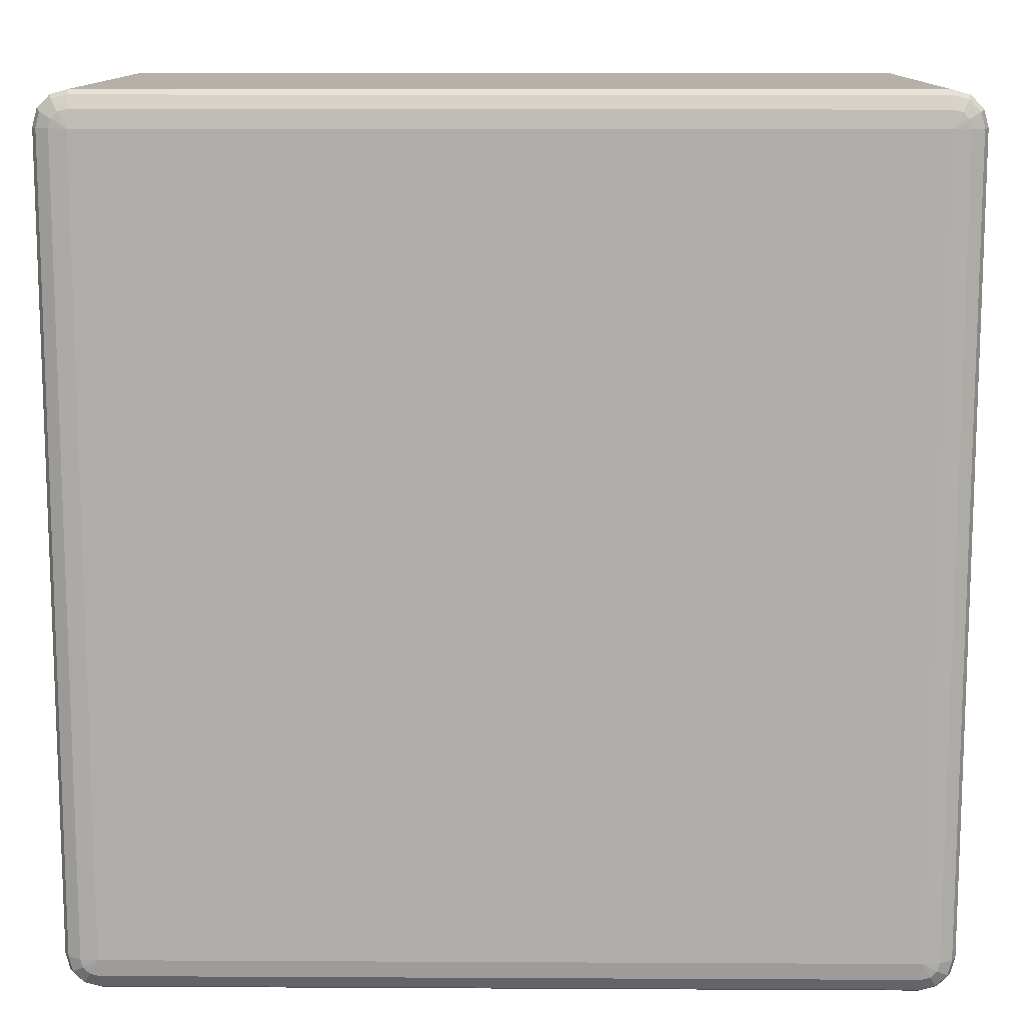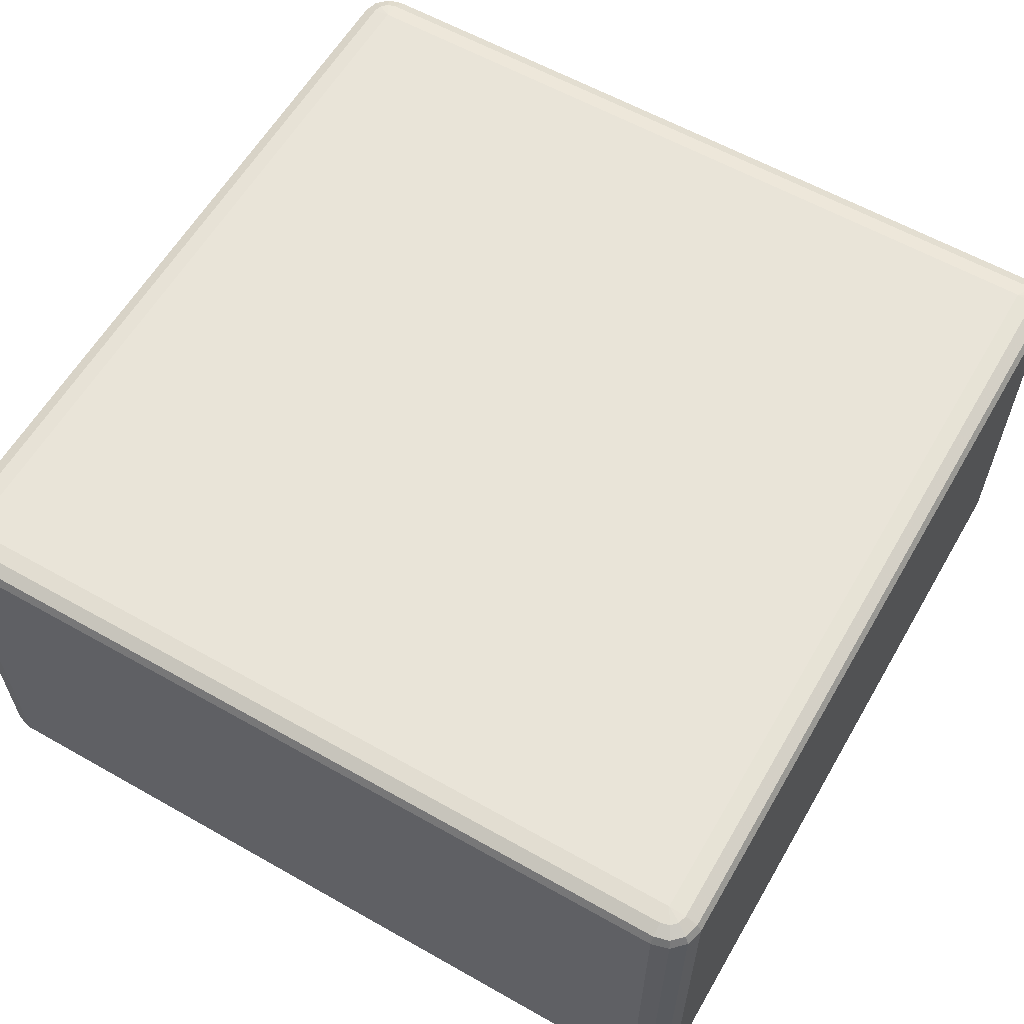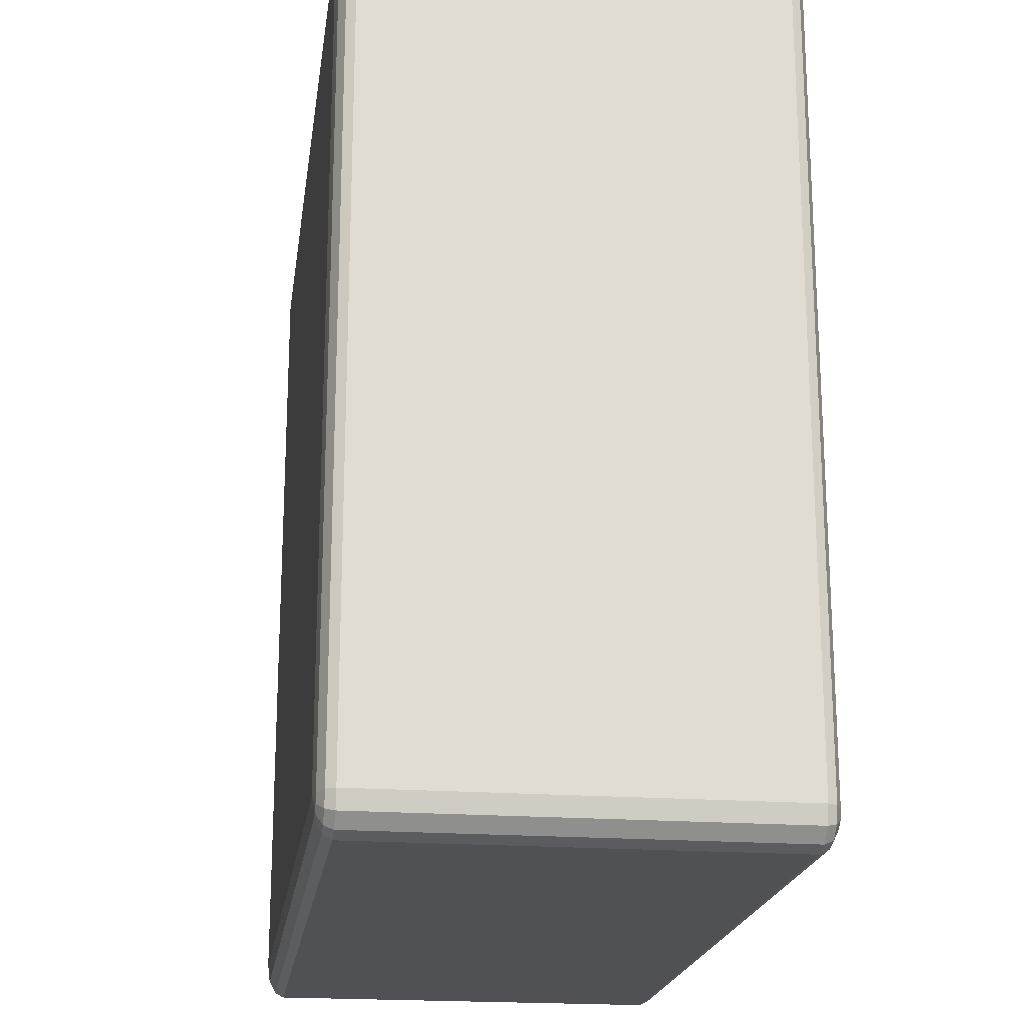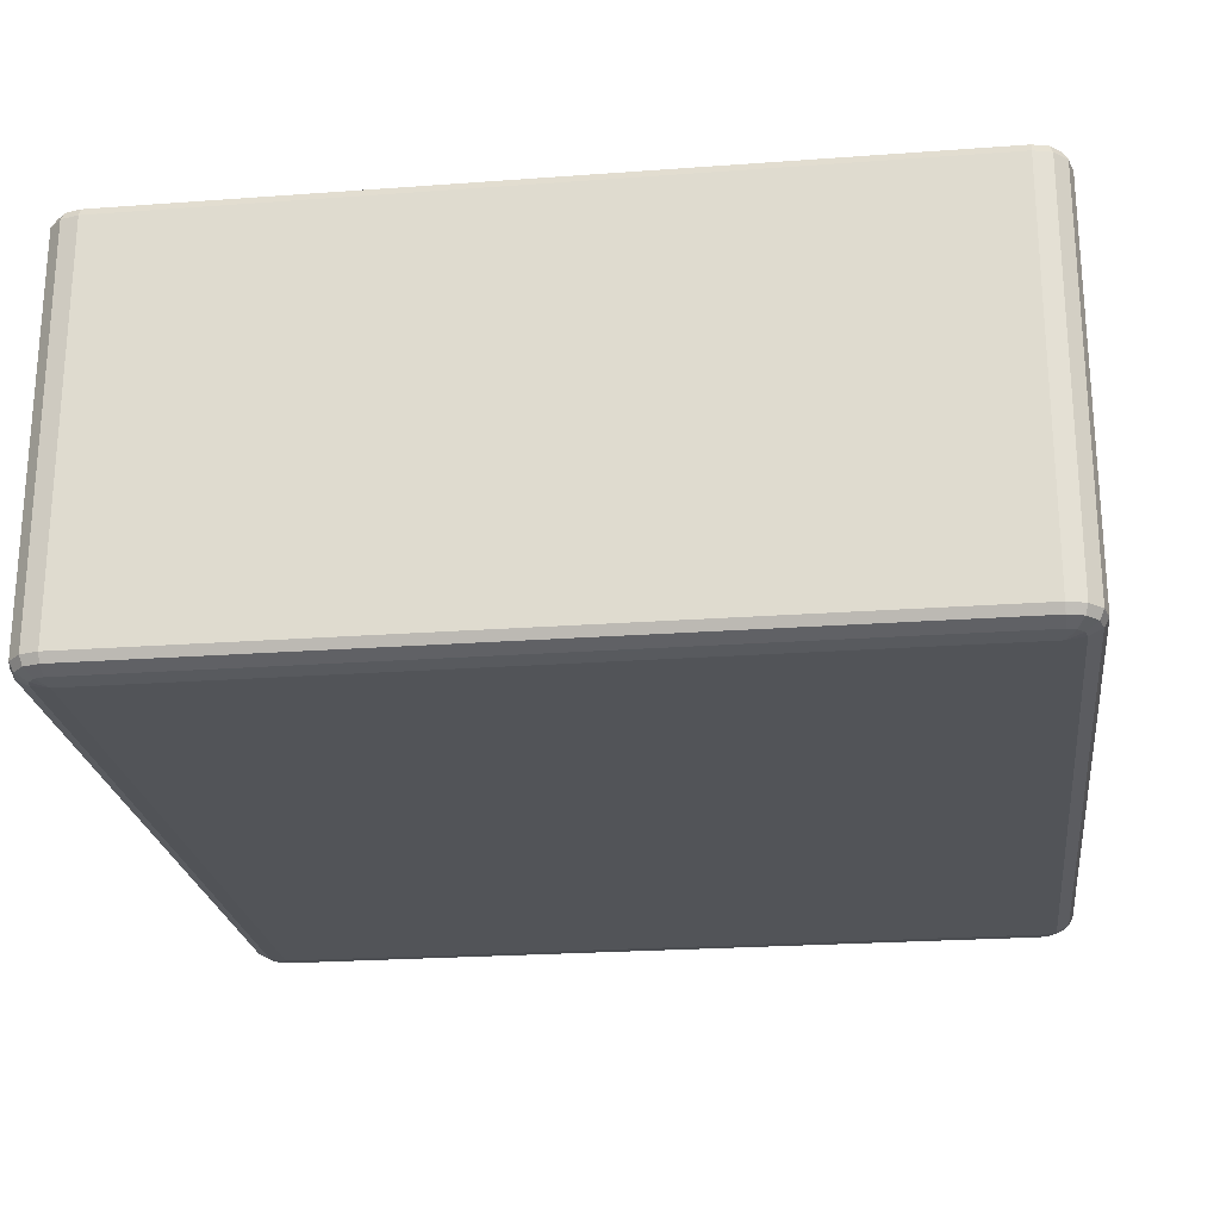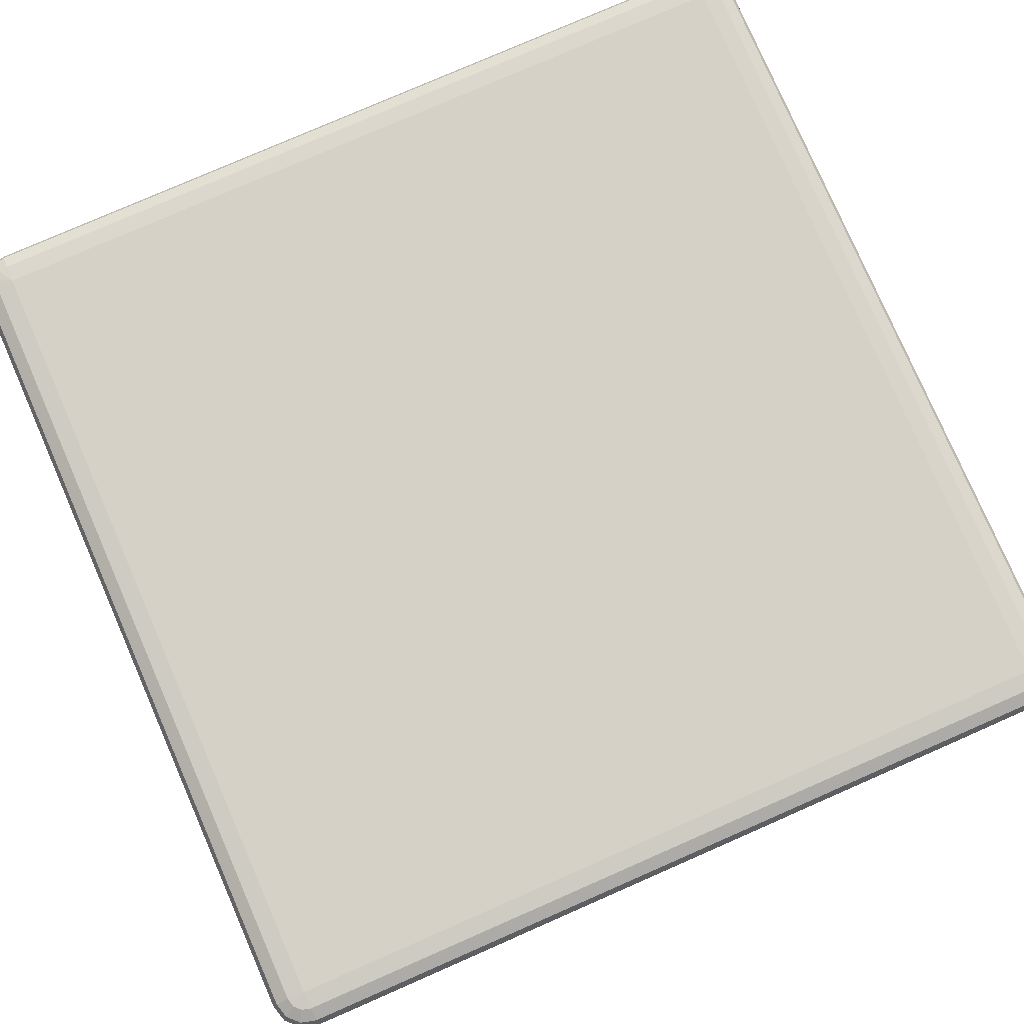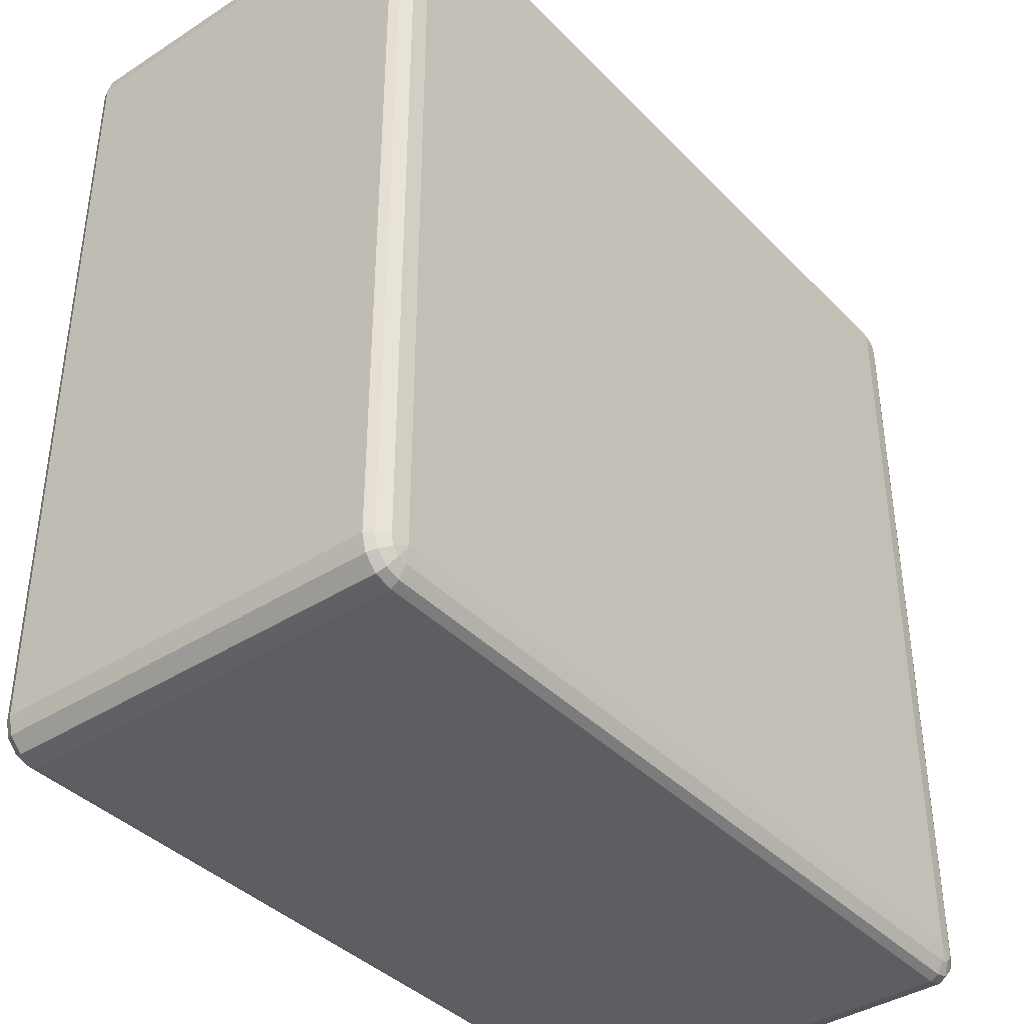
<metadata>
{"format":"obj","ext":"obj","renderer":"f3d","projection":"perspective","resolution":1024,"background":"white","views":[{"elev":12.1,"azim":0.7,"up":"+Z"},{"elev":60.0,"azim":30.1,"up":"+Y"},{"elev":-20.1,"azim":-97.8,"up":"+Z"},{"elev":-23.3,"azim":7.1,"up":"+Y"},{"elev":79.1,"azim":-113.6,"up":"+Y"},{"elev":-39.3,"azim":-51.3,"up":"+Z"}]}
</metadata>
<code>
v -8650 378 -1.085e+04
v -8650 -82 -1.085e+04
v -8670 -82 -1.086e+04
v -8670 378 -1.086e+04
v -8685 -82 -1.087e+04
v -8685 378 -1.087e+04
v -8690 -82 -1.089e+04
v -8690 378 -1.089e+04
v -8690 -82 -1.181e+04
v -8690 378 -1.181e+04
v -8685 -82 -1.183e+04
v -8685 378 -1.183e+04
v -8670 -82 -1.184e+04
v -8670 378 -1.184e+04
v -8650 -82 -1.185e+04
v -8650 378 -1.185e+04
v -7730 -82 -1.185e+04
v -7730 378 -1.185e+04
v -7710 -82 -1.184e+04
v -7710 378 -1.184e+04
v -7695 -82 -1.183e+04
v -7695 378 -1.183e+04
v -7690 -82 -1.181e+04
v -7690 378 -1.181e+04
v -7690 -82 -1.089e+04
v -7690 378 -1.089e+04
v -7695 -82 -1.087e+04
v -7695 378 -1.087e+04
v -7710 -82 -1.086e+04
v -7710 378 -1.086e+04
v -7730 -82 -1.085e+04
v -7730 378 -1.085e+04
v -8650 388 -1.086e+04
v -8667 388 -1.086e+04
v -7730 388 -1.086e+04
v -8680 388 -1.087e+04
v -7713 388 -1.086e+04
v -8685 388 -1.089e+04
v -7700 388 -1.087e+04
v -8685 388 -1.181e+04
v -7695 388 -1.089e+04
v -8680 388 -1.183e+04
v -7695 388 -1.181e+04
v -8667 388 -1.184e+04
v -7700 388 -1.183e+04
v -8650 388 -1.184e+04
v -7713 388 -1.184e+04
v -7730 388 -1.184e+04
v -7720 395.3 -1.183e+04
v -7730 395.3 -1.183e+04
v -8650 395.3 -1.183e+04
v -8660 395.3 -1.183e+04
v -8650 398 -1.181e+04
v -8667 395.3 -1.182e+04
v -8670 395.3 -1.181e+04
v -7730 398 -1.181e+04
v -8670 395.3 -1.089e+04
v -8650 398 -1.089e+04
v -8667 395.3 -1.088e+04
v -8660 395.3 -1.087e+04
v -8650 395.3 -1.087e+04
v -7730 398 -1.089e+04
v -7730 395.3 -1.087e+04
v -7720 395.3 -1.087e+04
v -7713 395.3 -1.088e+04
v -7710 395.3 -1.089e+04
v -7710 395.3 -1.181e+04
v -7713 395.3 -1.182e+04
v -8667 -92 -1.086e+04
v -8650 -92 -1.086e+04
v -8680 -92 -1.087e+04
v -7730 -92 -1.086e+04
v -8685 -92 -1.089e+04
v -7713 -92 -1.086e+04
v -8685 -92 -1.181e+04
v -7700 -92 -1.087e+04
v -8680 -92 -1.183e+04
v -7695 -92 -1.089e+04
v -8667 -92 -1.184e+04
v -7695 -92 -1.181e+04
v -8650 -92 -1.184e+04
v -7700 -92 -1.183e+04
v -7730 -92 -1.184e+04
v -7713 -92 -1.184e+04
v -7730 -99.32 -1.183e+04
v -7720 -99.32 -1.183e+04
v -7713 -99.32 -1.182e+04
v -7710 -99.32 -1.181e+04
v -7730 -102 -1.181e+04
v -7710 -99.32 -1.089e+04
v -8650 -99.32 -1.183e+04
v -7713 -99.32 -1.088e+04
v -8660 -99.32 -1.183e+04
v -7720 -99.32 -1.087e+04
v -8667 -99.32 -1.182e+04
v -8650 -102 -1.181e+04
v -8670 -99.32 -1.181e+04
v -8670 -99.32 -1.089e+04
v -7730 -102 -1.089e+04
v -8650 -102 -1.089e+04
v -8667 -99.32 -1.088e+04
v -7730 -99.32 -1.087e+04
v -8660 -99.32 -1.087e+04
v -8650 -99.32 -1.087e+04
f 3 2 1
f 1 4 3
f 5 3 4
f 4 6 5
f 7 5 6
f 6 8 7
f 9 7 8
f 8 10 9
f 11 9 10
f 10 12 11
f 13 11 12
f 12 14 13
f 15 13 14
f 14 16 15
f 17 15 16
f 16 18 17
f 19 17 18
f 18 20 19
f 21 19 20
f 20 22 21
f 23 21 22
f 22 24 23
f 25 23 24
f 24 26 25
f 27 25 26
f 26 28 27
f 29 27 28
f 28 30 29
f 31 29 30
f 30 32 31
f 2 31 32
f 32 1 2
f 4 1 33
f 33 34 4
f 6 4 34
f 35 33 1
f 1 32 35
f 34 36 6
f 8 6 36
f 37 35 32
f 32 30 37
f 36 38 8
f 10 8 38
f 39 37 30
f 30 28 39
f 38 40 10
f 12 10 40
f 41 39 28
f 28 26 41
f 40 42 12
f 14 12 42
f 43 41 26
f 26 24 43
f 42 44 14
f 16 14 44
f 45 43 24
f 24 22 45
f 44 46 16
f 18 16 46
f 47 45 22
f 22 20 47
f 20 18 48
f 48 47 20
f 46 48 18
f 45 47 49
f 47 48 50
f 50 49 47
f 48 46 51
f 51 50 48
f 52 51 46
f 46 44 52
f 50 51 53
f 51 52 53
f 54 52 44
f 52 54 53
f 44 42 54
f 55 54 42
f 54 55 53
f 42 40 55
f 53 56 50
f 49 50 56
f 57 55 40
f 40 38 57
f 58 53 55
f 55 57 58
f 56 53 58
f 59 57 38
f 57 59 58
f 38 36 59
f 60 59 36
f 59 60 58
f 36 34 60
f 61 60 34
f 60 61 58
f 34 33 61
f 62 58 61
f 58 62 56
f 63 61 33
f 61 63 62
f 33 35 63
f 64 63 35
f 63 64 62
f 35 37 64
f 65 64 37
f 64 65 62
f 37 39 65
f 65 66 62
f 66 65 39
f 56 62 66
f 39 41 66
f 67 66 41
f 66 67 56
f 41 43 67
f 67 68 56
f 68 67 43
f 68 49 56
f 43 45 68
f 49 68 45
f 2 3 69
f 69 70 2
f 31 2 70
f 71 69 3
f 3 5 71
f 70 72 31
f 29 31 72
f 73 71 5
f 5 7 73
f 72 74 29
f 27 29 74
f 75 73 7
f 7 9 75
f 74 76 27
f 25 27 76
f 77 75 9
f 9 11 77
f 76 78 25
f 23 25 78
f 79 77 11
f 11 13 79
f 78 80 23
f 21 23 80
f 81 79 13
f 13 15 81
f 80 82 21
f 19 21 82
f 83 81 15
f 15 17 83
f 17 19 84
f 84 83 17
f 82 84 19
f 81 83 85
f 83 84 86
f 86 85 83
f 84 82 87
f 87 86 84
f 88 87 82
f 82 80 88
f 87 89 86
f 88 89 87
f 86 89 85
f 90 88 80
f 80 78 90
f 85 91 81
f 91 85 89
f 79 81 91
f 92 90 78
f 78 76 92
f 91 93 79
f 77 79 93
f 94 92 76
f 76 74 94
f 93 95 77
f 75 77 95
f 91 96 93
f 93 96 95
f 89 96 91
f 95 97 75
f 95 96 97
f 73 75 97
f 97 98 73
f 98 97 96
f 71 73 98
f 96 89 99
f 99 89 88
f 88 90 99
f 92 99 90
f 94 99 92
f 96 100 98
f 99 100 96
f 98 101 71
f 98 100 101
f 69 71 101
f 102 99 94
f 100 99 102
f 102 94 74
f 74 72 102
f 101 103 69
f 101 100 103
f 70 69 103
f 102 104 100
f 103 100 104
f 104 102 72
f 103 104 70
f 72 70 104

</code>
